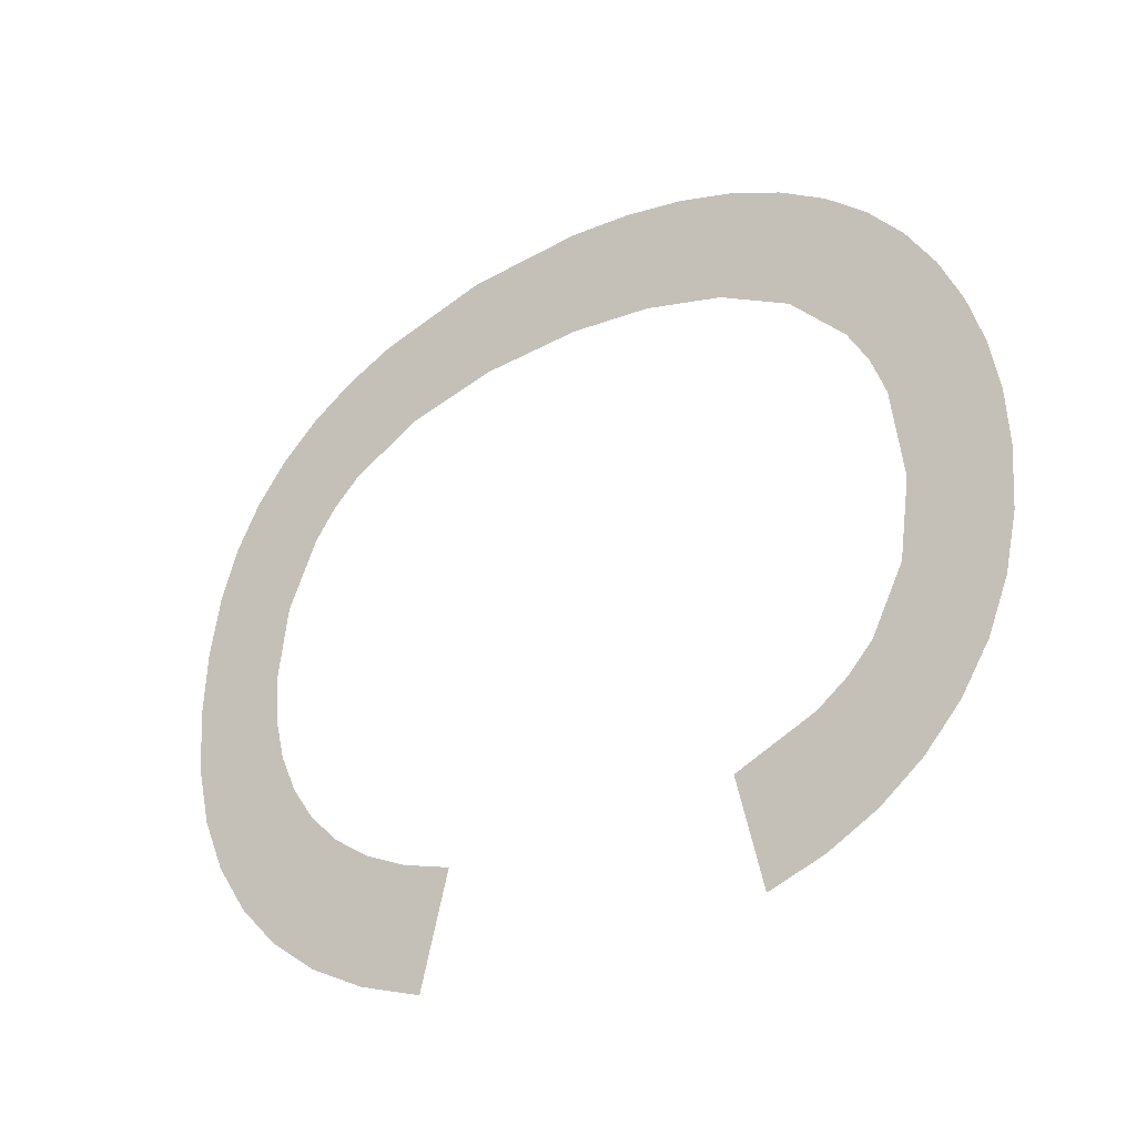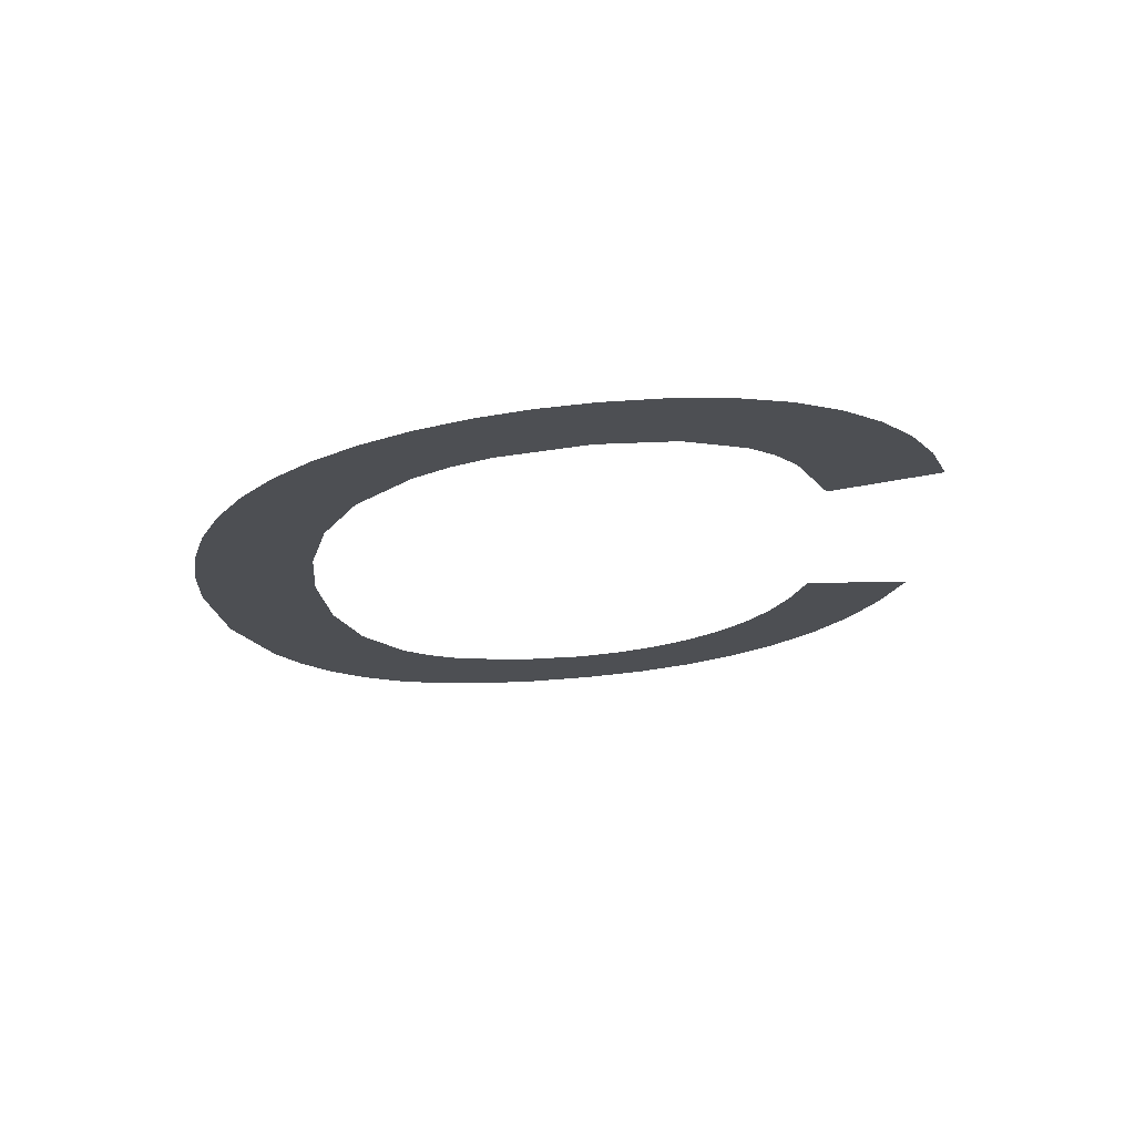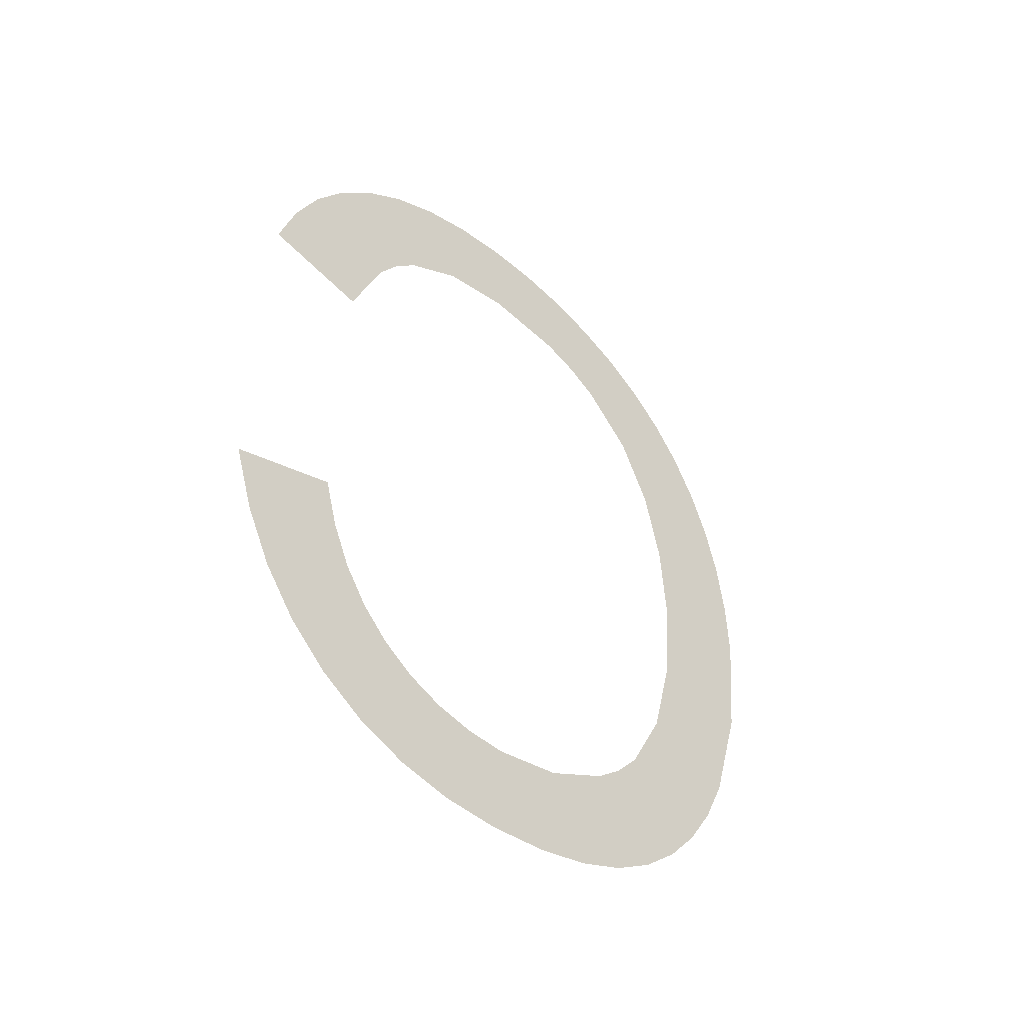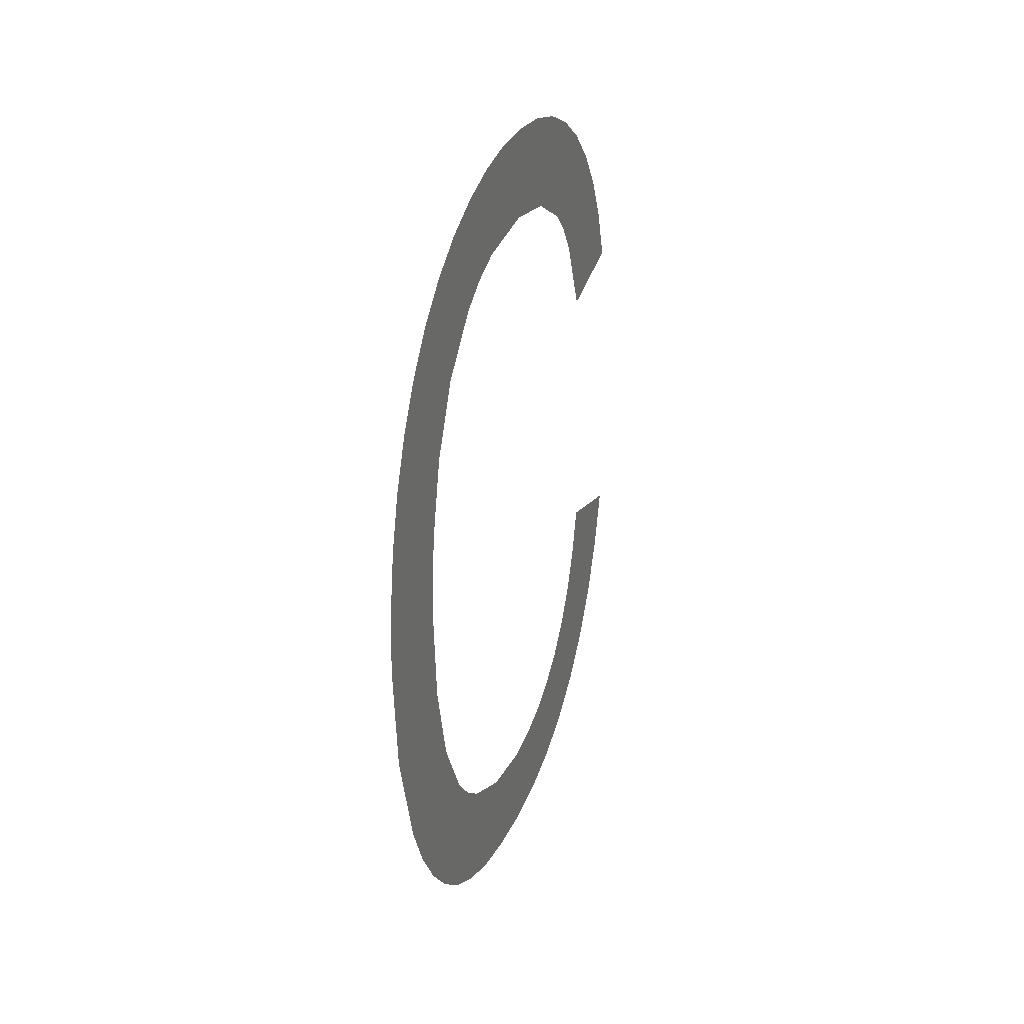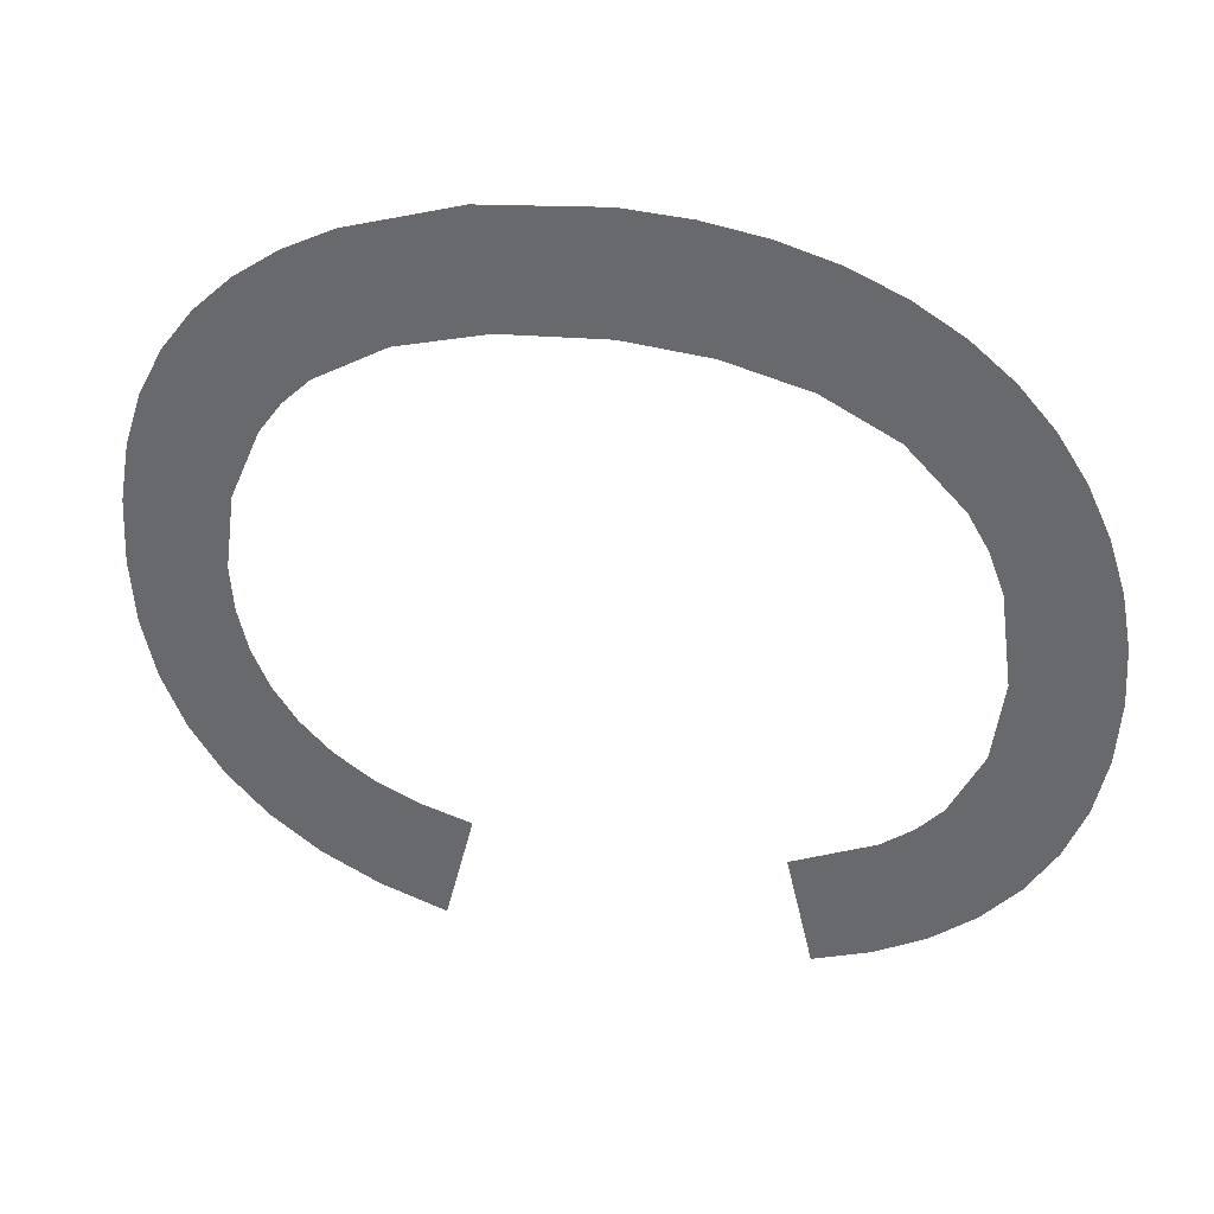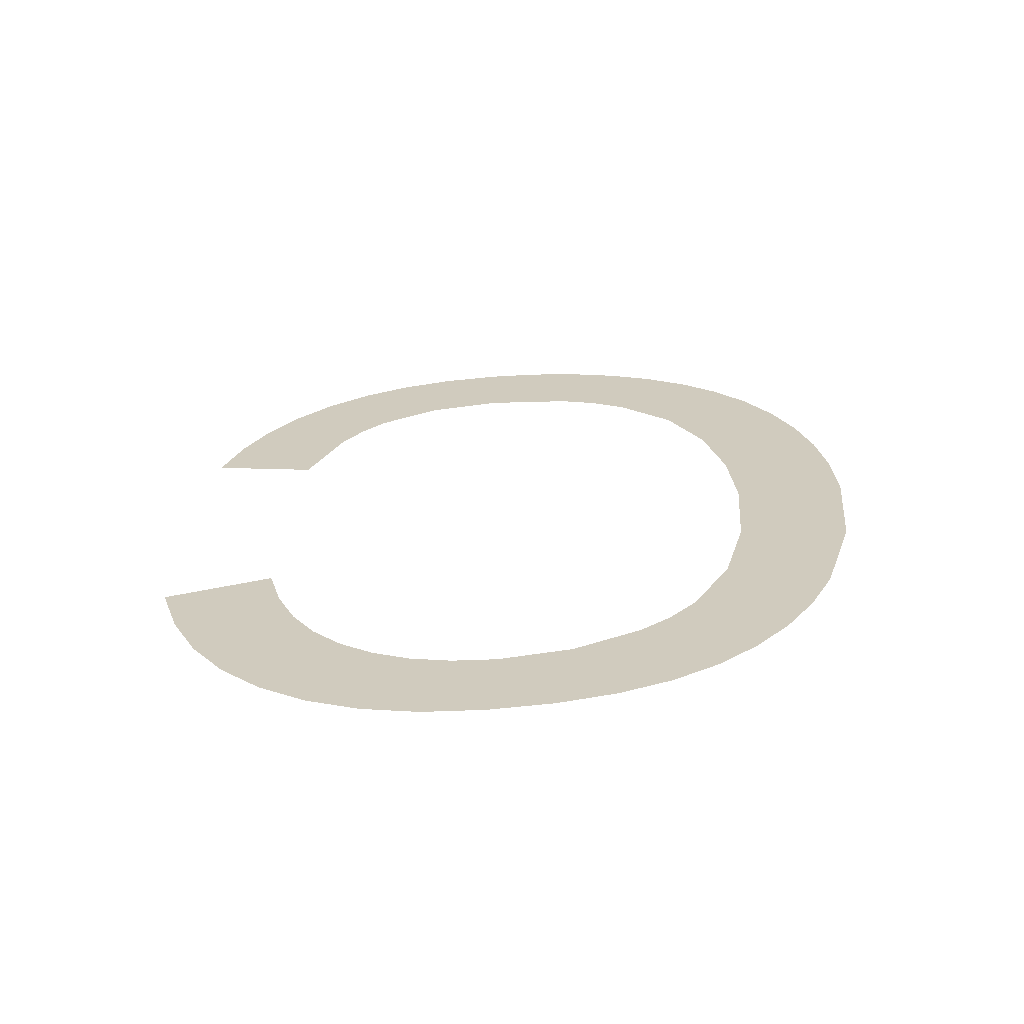
<metadata>
{"format":"obj","ext":"obj","renderer":"f3d","projection":"perspective","resolution":1024,"background":"white","views":[{"elev":-29.9,"azim":124.3,"up":"+Z"},{"elev":71.9,"azim":84.8,"up":"+Y"},{"elev":-42.9,"azim":-133.7,"up":"+Y"},{"elev":26.8,"azim":18.3,"up":"+Y"},{"elev":34.9,"azim":103.7,"up":"+Z"},{"elev":-65.2,"azim":-85.5,"up":"+Y"}]}
</metadata>
<code>
o mesh329/mesh329-geometry#mesh329-geometry
v 0.5404 -0.1862 0.2262
v 0.5404 -0.1899 0.226
v 0.5404 -0.1913 0.2261
v 0.5404 -0.1856 0.2256
v 0.5404 -0.1964 0.2264
v 0.5404 -0.1887 0.2257
v 0.5404 -0.1868 0.2267
v 0.5404 -0.197 0.2258
v 0.5404 -0.1875 0.2251
v 0.5404 -0.1957 0.2269
v 0.5404 -0.1929 0.226
v 0.5404 -0.1852 0.2249
v 0.5404 -0.1876 0.2272
v 0.5404 -0.1943 0.2256
v 0.5404 -0.1867 0.2242
v 0.5404 -0.1949 0.2273
v 0.5404 -0.1975 0.2252
v 0.5404 -0.1848 0.2241
v 0.5404 -0.1884 0.2275
v 0.5404 -0.1954 0.225
v 0.5404 -0.1863 0.2237
v 0.5404 -0.1893 0.2278
v 0.5404 -0.1979 0.2244
v 0.5404 -0.1846 0.2233
v 0.5404 -0.1932 0.2278
v 0.5404 -0.1959 0.2246
v 0.5404 -0.1861 0.2231
v 0.5404 -0.1903 0.2279
v 0.5404 -0.1962 0.2241
v 0.5404 -0.1844 0.2225
v 0.5404 -0.1913 0.228
v 0.5404 -0.1982 0.2236
v 0.5404 -0.1859 0.2216
v 0.5404 -0.1967 0.223
v 0.5404 -0.1844 0.2216
v 0.5404 -0.1983 0.2227
v 0.5404 -0.1861 0.2204
v 0.5404 -0.1969 0.2218
v 0.5404 -0.1844 0.2206
v 0.5404 -0.1984 0.2216
v 0.5404 -0.1846 0.2197
v 0.5404 -0.1968 0.221
v 0.5404 -0.1866 0.2194
v 0.5404 -0.1983 0.2206
v 0.5404 -0.1849 0.2189
v 0.5404 -0.1966 0.2204
v 0.5404 -0.187 0.2189
v 0.5404 -0.1981 0.2197
v 0.5404 -0.1875 0.2186
v 0.5404 -0.1964 0.2198
v 0.5404 -0.1854 0.2182
v 0.5404 -0.196 0.2192
v 0.5404 -0.1887 0.218
v 0.5404 -0.1977 0.2188
v 0.5404 -0.186 0.2175
v 0.5404 -0.1955 0.2187
v 0.5404 -0.1883 0.2162
v 0.5404 -0.1972 0.218
v 0.5404 -0.1867 0.217
v 0.5404 -0.1949 0.2183
v 0.5404 -0.1874 0.2165
v 0.5404 -0.1942 0.218
v 0.5404 -0.1966 0.2173
v 0.5404 -0.1934 0.2178
v 0.5404 -0.1939 0.216
v 0.5404 -0.1958 0.2168
v 0.5404 -0.1949 0.2163
f 1 2 3
f 2 1 4
f 3 2 1
f 4 1 2
f 5 1 3
f 3 1 5
f 2 4 6
f 6 4 2
f 5 7 1
f 1 7 5
f 5 3 8
f 8 3 5
f 6 4 9
f 9 4 6
f 10 7 5
f 5 7 10
f 8 3 11
f 11 3 8
f 9 4 12
f 12 4 9
f 10 13 7
f 7 13 10
f 8 11 14
f 14 11 8
f 9 12 15
f 15 12 9
f 16 13 10
f 10 13 16
f 8 14 17
f 17 14 8
f 15 12 18
f 18 12 15
f 16 19 13
f 13 19 16
f 17 14 20
f 20 14 17
f 15 18 21
f 21 18 15
f 16 22 19
f 19 22 16
f 17 20 23
f 23 20 17
f 21 18 24
f 24 18 21
f 25 22 16
f 16 22 25
f 23 20 26
f 26 20 23
f 21 24 27
f 27 24 21
f 25 28 22
f 22 28 25
f 23 26 29
f 29 26 23
f 27 24 30
f 30 24 27
f 28 25 31
f 31 25 28
f 23 29 32
f 32 29 23
f 27 30 33
f 33 30 27
f 32 29 34
f 34 29 32
f 33 30 35
f 35 30 33
f 32 34 36
f 36 34 32
f 33 35 37
f 37 35 33
f 36 34 38
f 38 34 36
f 37 35 39
f 39 35 37
f 36 38 40
f 40 38 36
f 37 39 41
f 41 39 37
f 40 38 42
f 42 38 40
f 37 41 43
f 43 41 37
f 40 42 44
f 44 42 40
f 43 41 45
f 45 41 43
f 44 42 46
f 46 42 44
f 43 45 47
f 47 45 43
f 44 46 48
f 48 46 44
f 47 45 49
f 49 45 47
f 48 46 50
f 50 46 48
f 49 45 51
f 51 45 49
f 48 50 52
f 52 50 48
f 49 51 53
f 53 51 49
f 48 52 54
f 54 52 48
f 53 51 55
f 55 51 53
f 54 52 56
f 56 52 54
f 53 55 57
f 57 55 53
f 54 56 58
f 58 56 54
f 57 55 59
f 59 55 57
f 58 56 60
f 60 56 58
f 57 59 61
f 61 59 57
f 58 60 62
f 62 60 58
f 58 62 63
f 63 62 58
f 63 62 64
f 64 62 63
f 63 64 65
f 65 64 63
f 63 65 66
f 66 65 63
f 66 65 67
f 67 65 66

</code>
